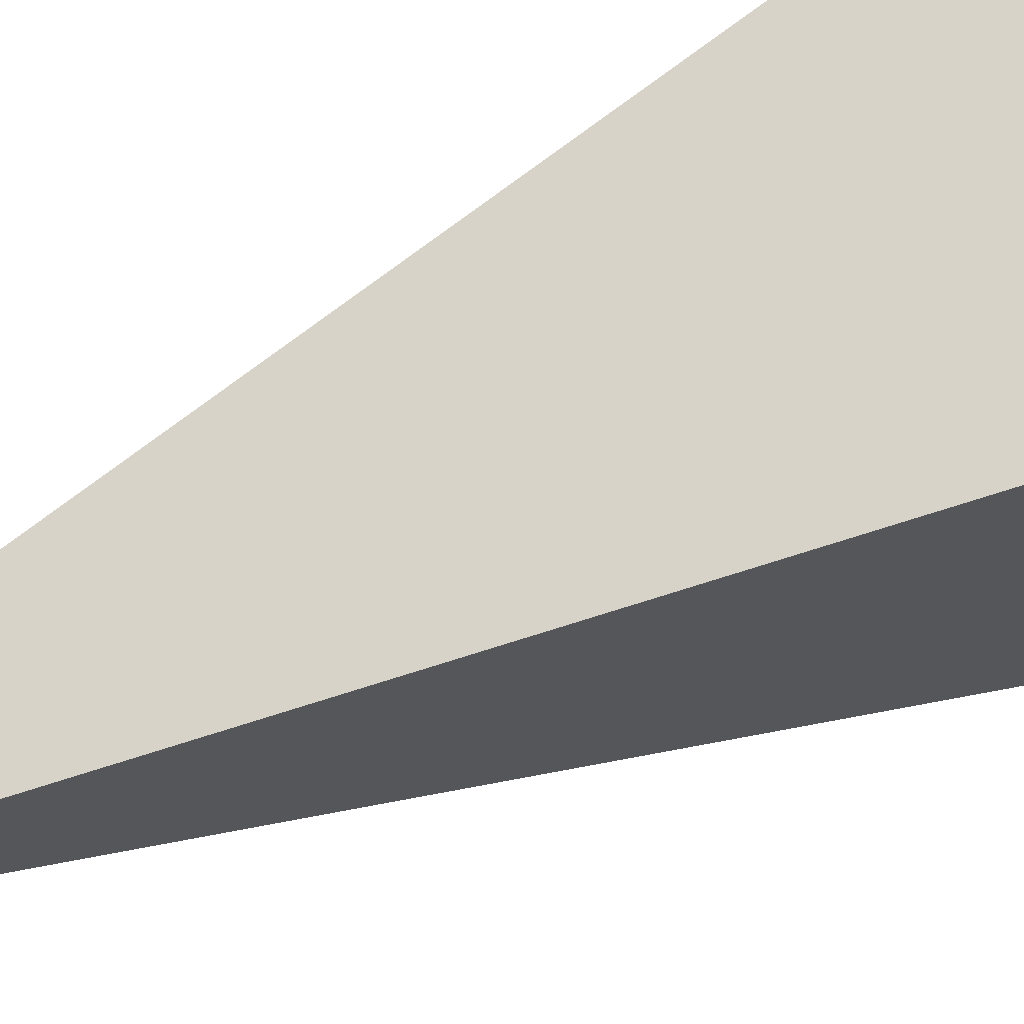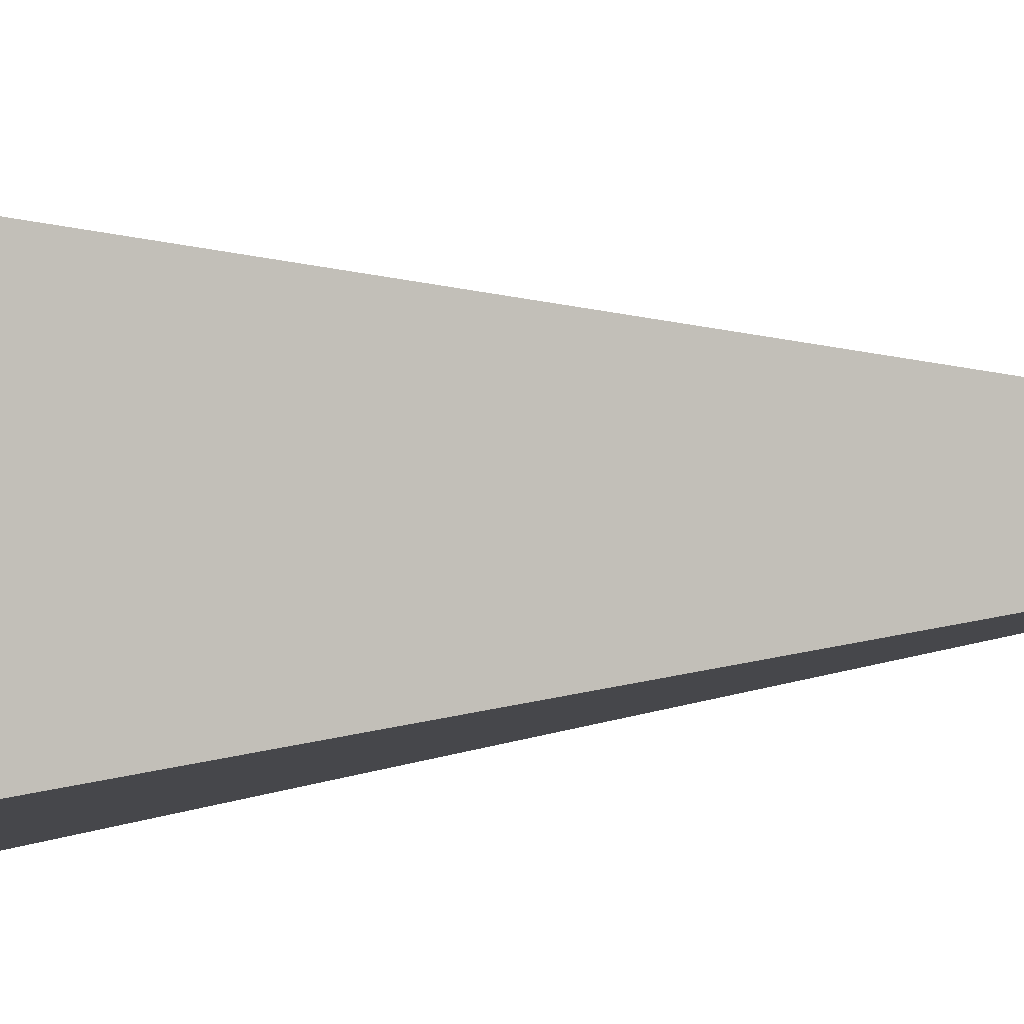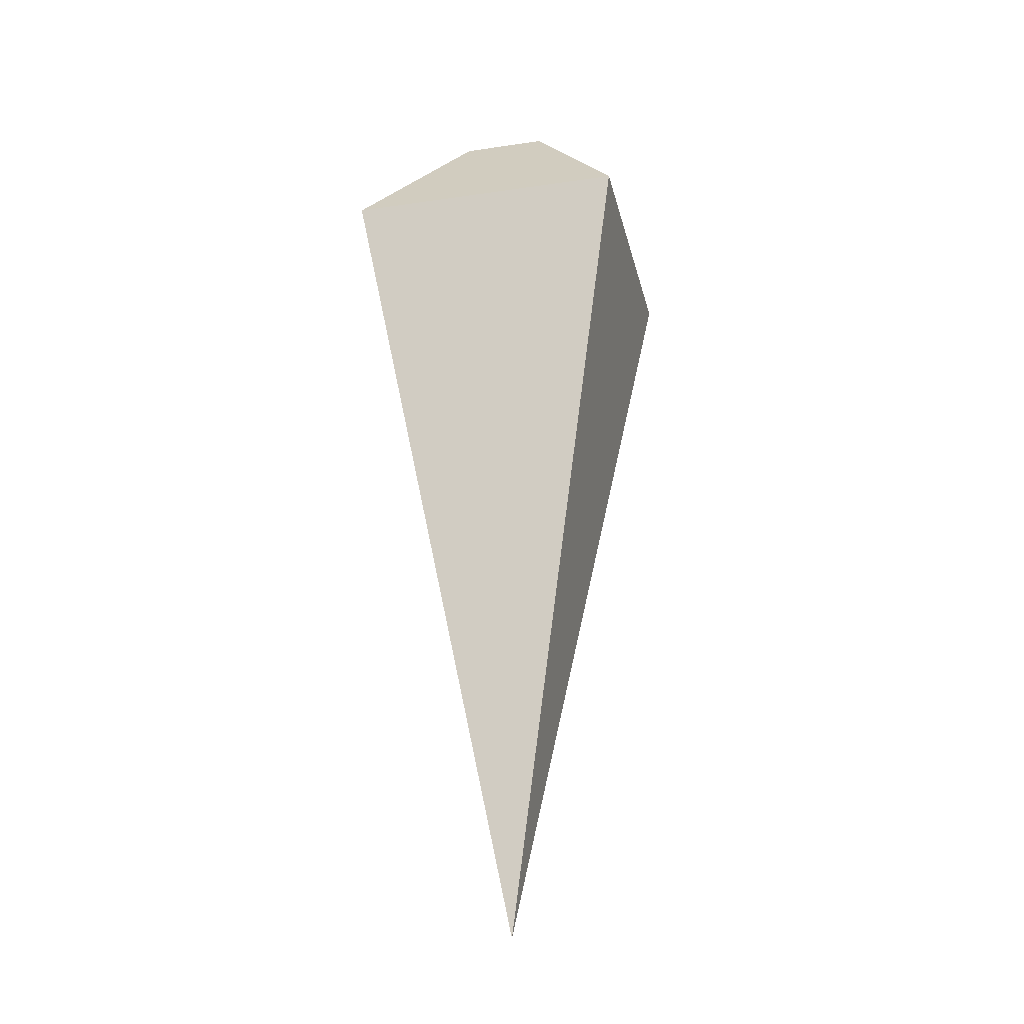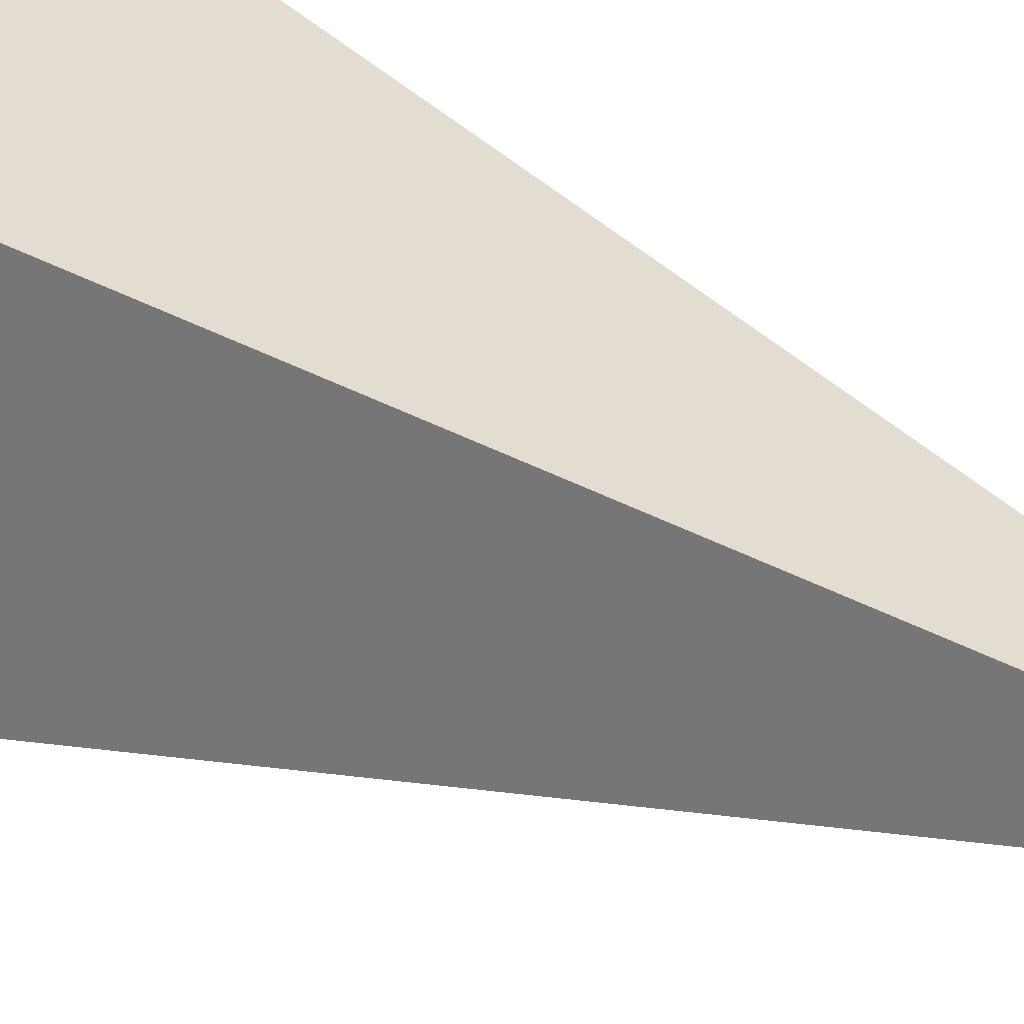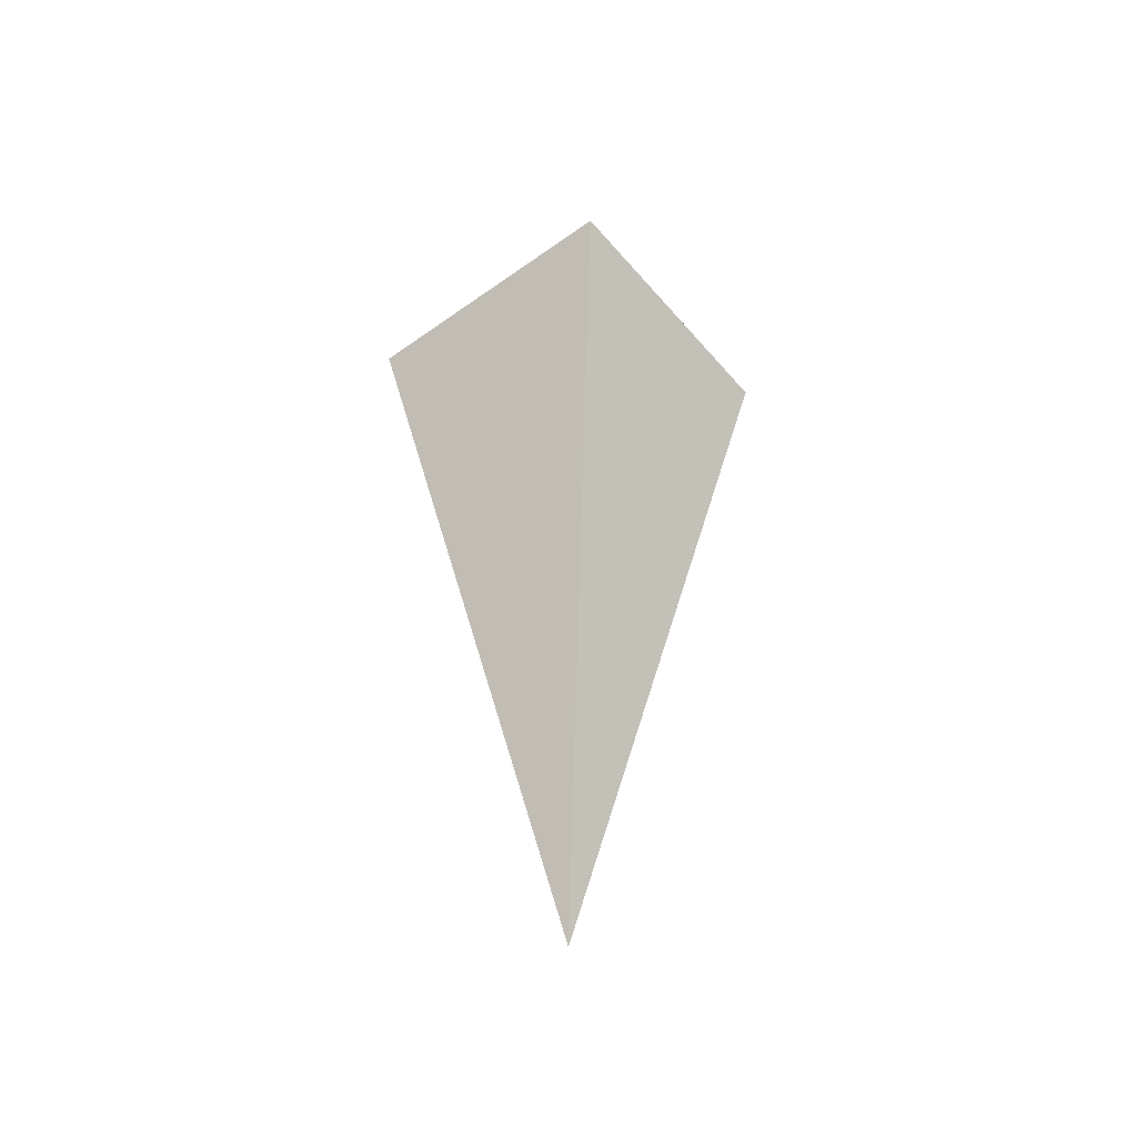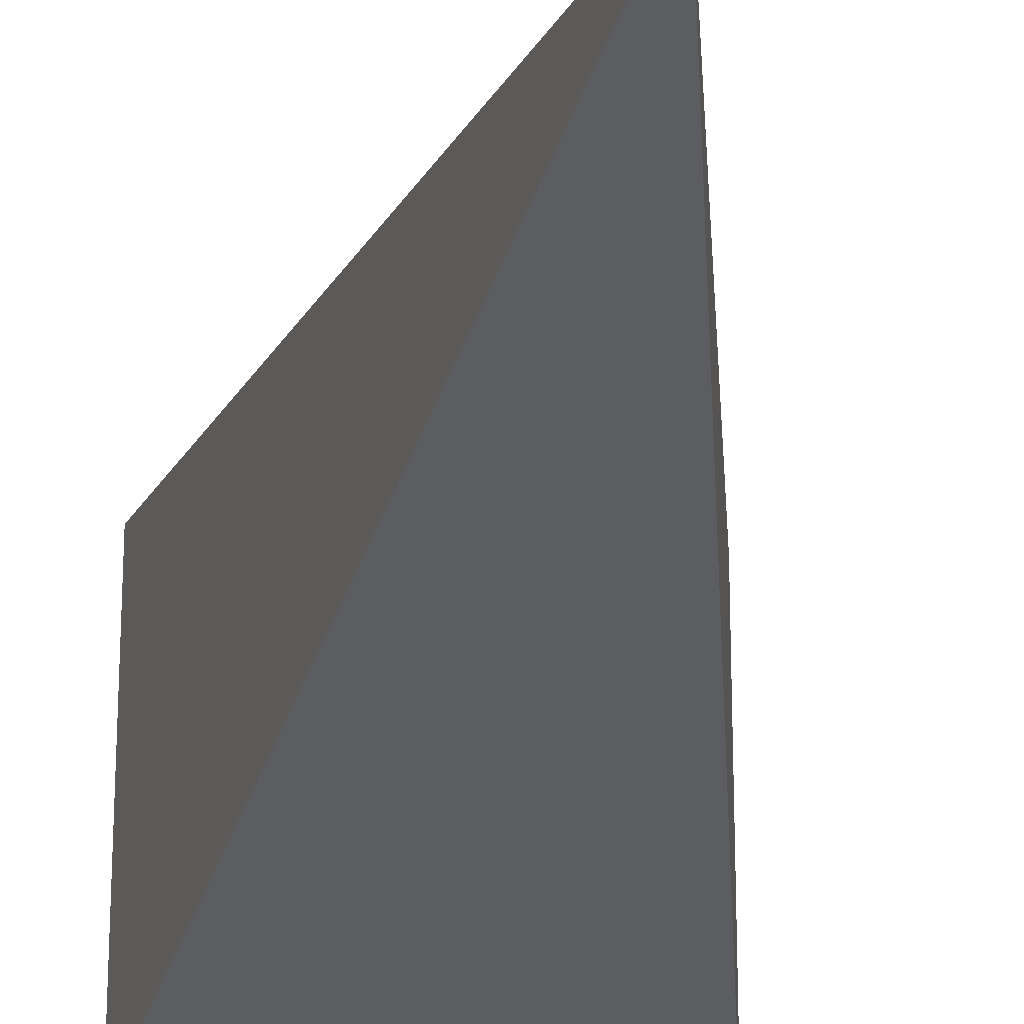
<metadata>
{"format":"obj","ext":"obj","renderer":"f3d","projection":"perspective","resolution":1024,"background":"white","views":[{"elev":67.4,"azim":65.4,"up":"+Z"},{"elev":-2.9,"azim":-66.7,"up":"+Z"},{"elev":-26.7,"azim":-167.1,"up":"+Y"},{"elev":28.4,"azim":-52.3,"up":"+Z"},{"elev":-49.0,"azim":128.4,"up":"+Y"},{"elev":-25.6,"azim":-6.8,"up":"+Z"}]}
</metadata>
<code>
o Shard
g Shard
v 6.676e-05 -0.5 6.676e-05
v 0 0.3491 0.1509
v 0.1509 0.3491 0.1509
v -0.1509 0.3491 0.1509
v -0.04577 0.5 0.04578
v 0 0.5 0.04578
v 0.04577 0.5 0.04578
v -0.1509 0.3491 0
v -0.1509 0.3491 -0.1509
v -0.04577 0.5 -0.04578
v -0.04577 0.5 0
v 0 0.3491 -0.1509
v 0.1509 0.3491 -0.1509
v 0.04577 0.5 -0.04578
v 0 0.5 -0.04578
v 0.1509 0.3491 0
v 0.04577 0.5 0
v 0 0.5 0
f 3 2 1 1
f 2 4 1 1
f 6 5 4 2
f 7 6 2 3
f 4 8 1 1
f 8 9 1 1
f 11 10 9 8
f 5 11 8 4
f 1 9 12 1
f 1 12 13 1
f 12 15 14 13
f 9 10 15 12
f 1 13 16 1
f 1 16 3 1
f 16 17 7 3
f 13 14 17 16
f 6 7 17 18
f 5 6 18 11
f 11 18 15 10
f 18 17 14 15
f 1 1 1 1
f 1 1 1 1
f 1 1 1 1
f 1 1 1 1

</code>
